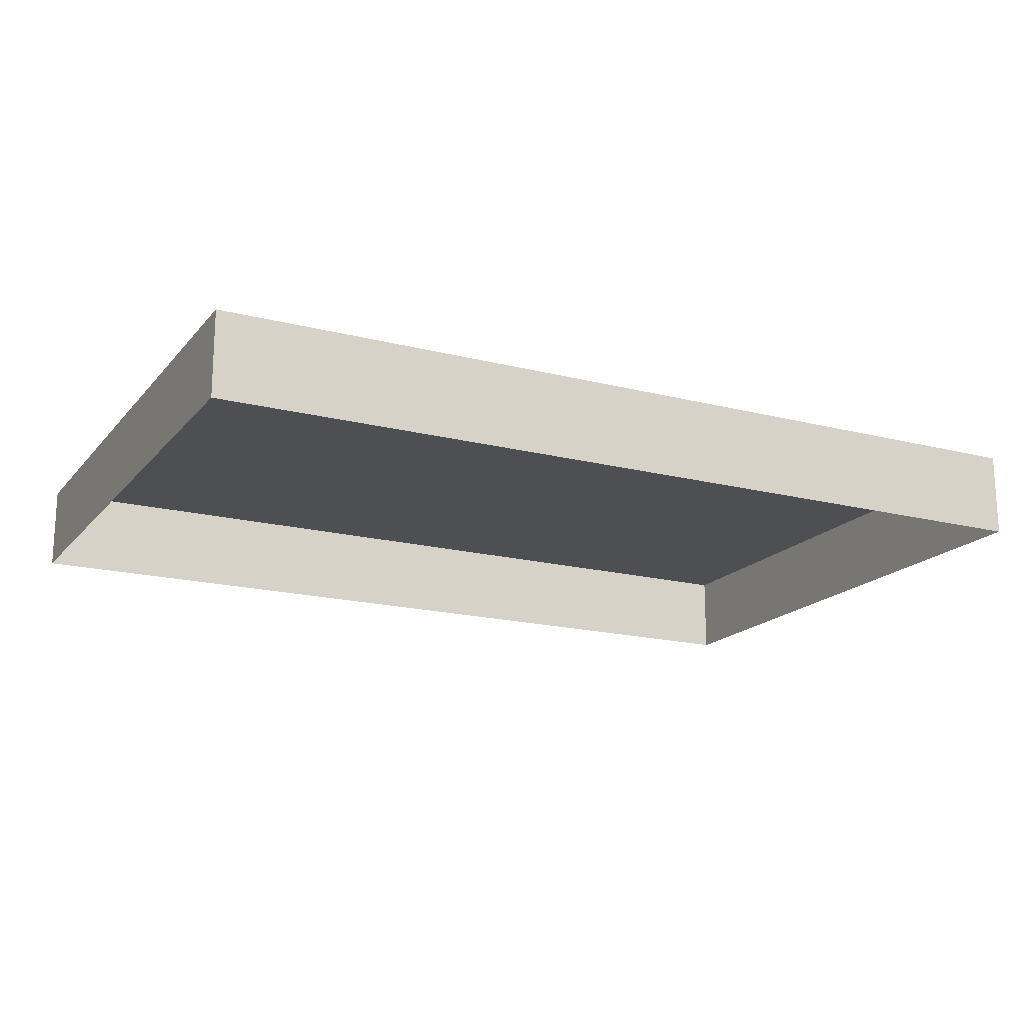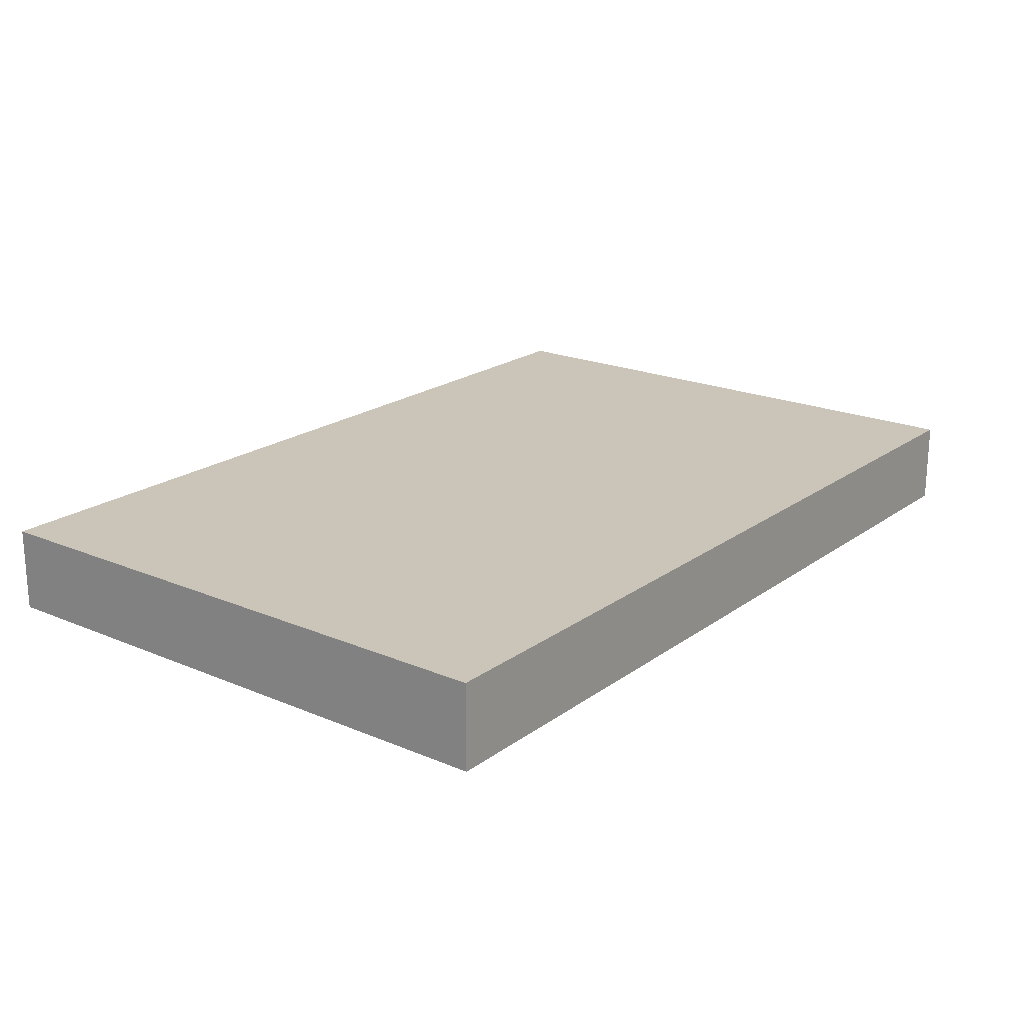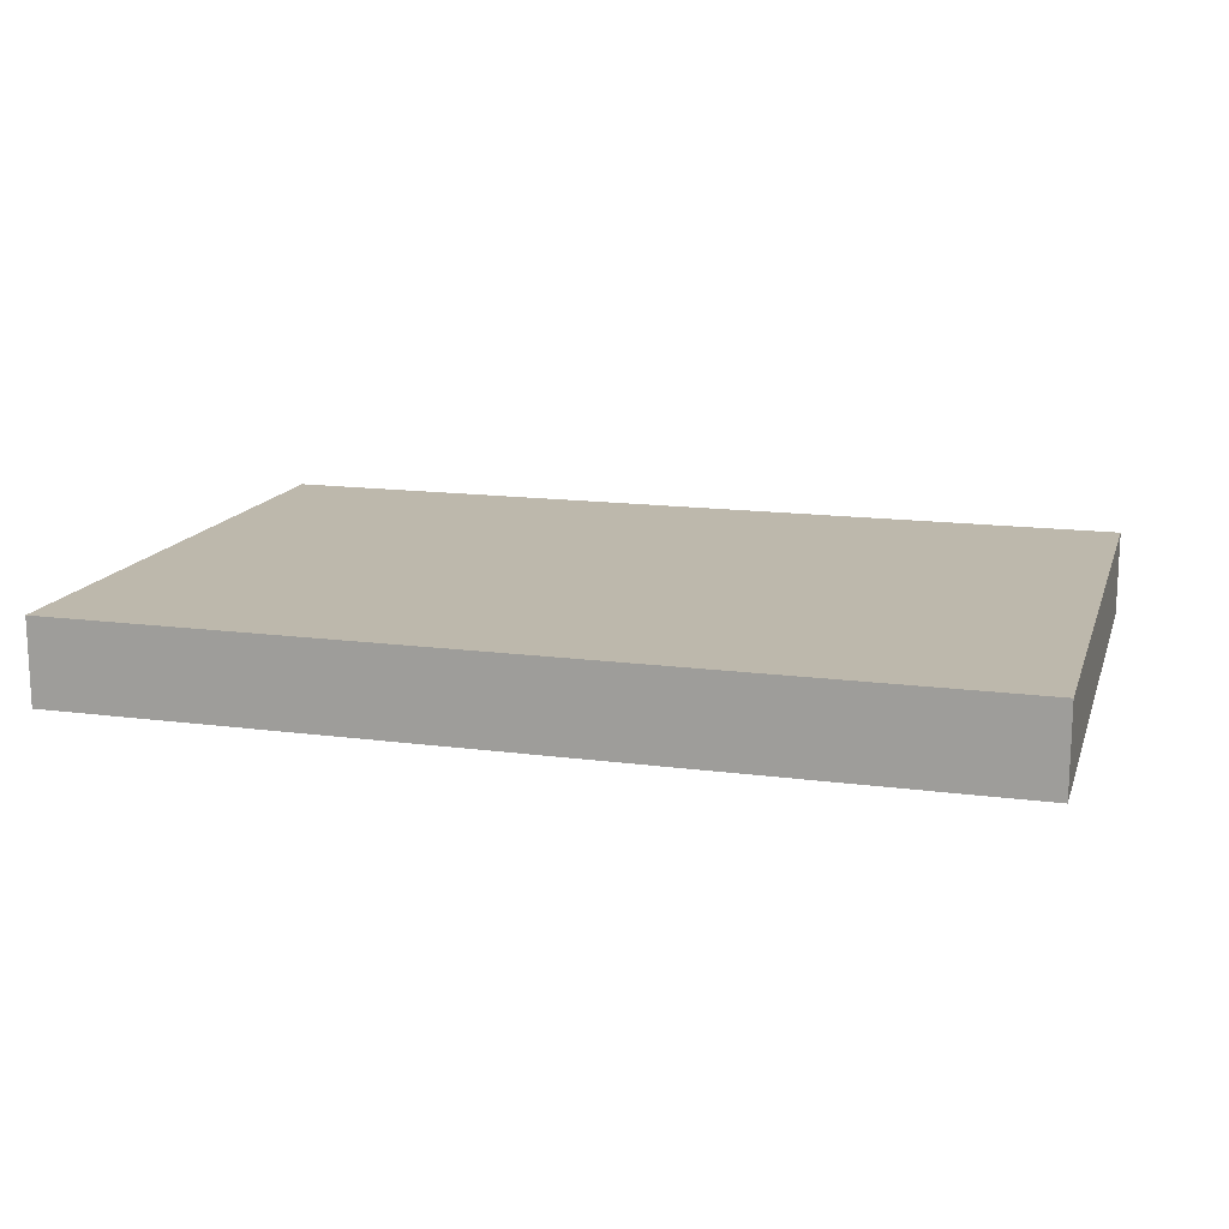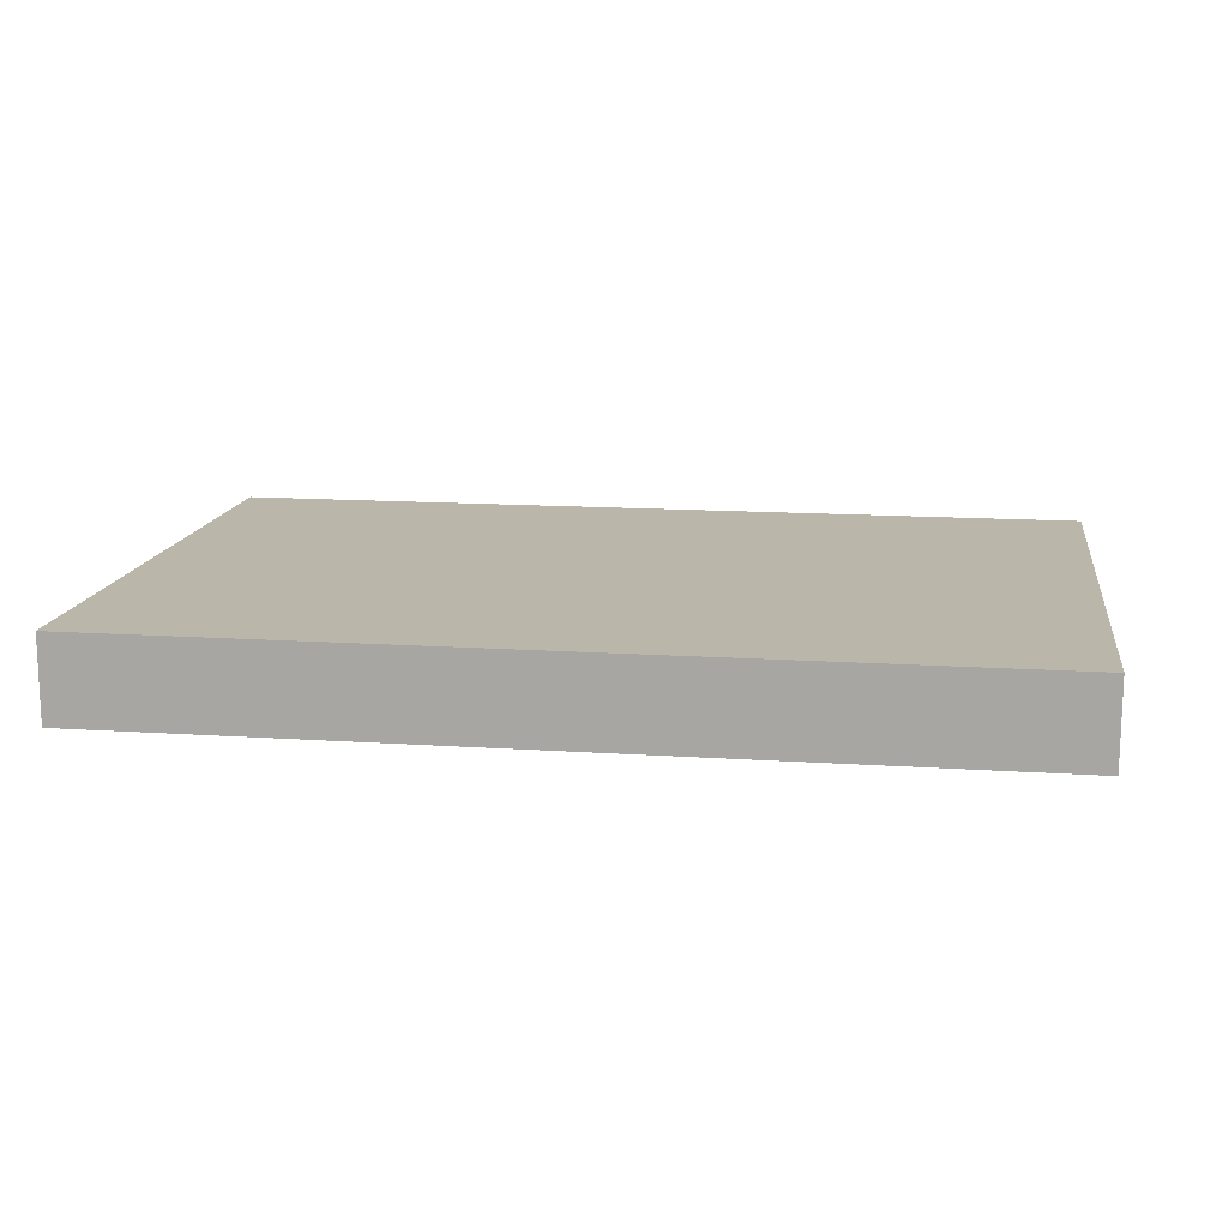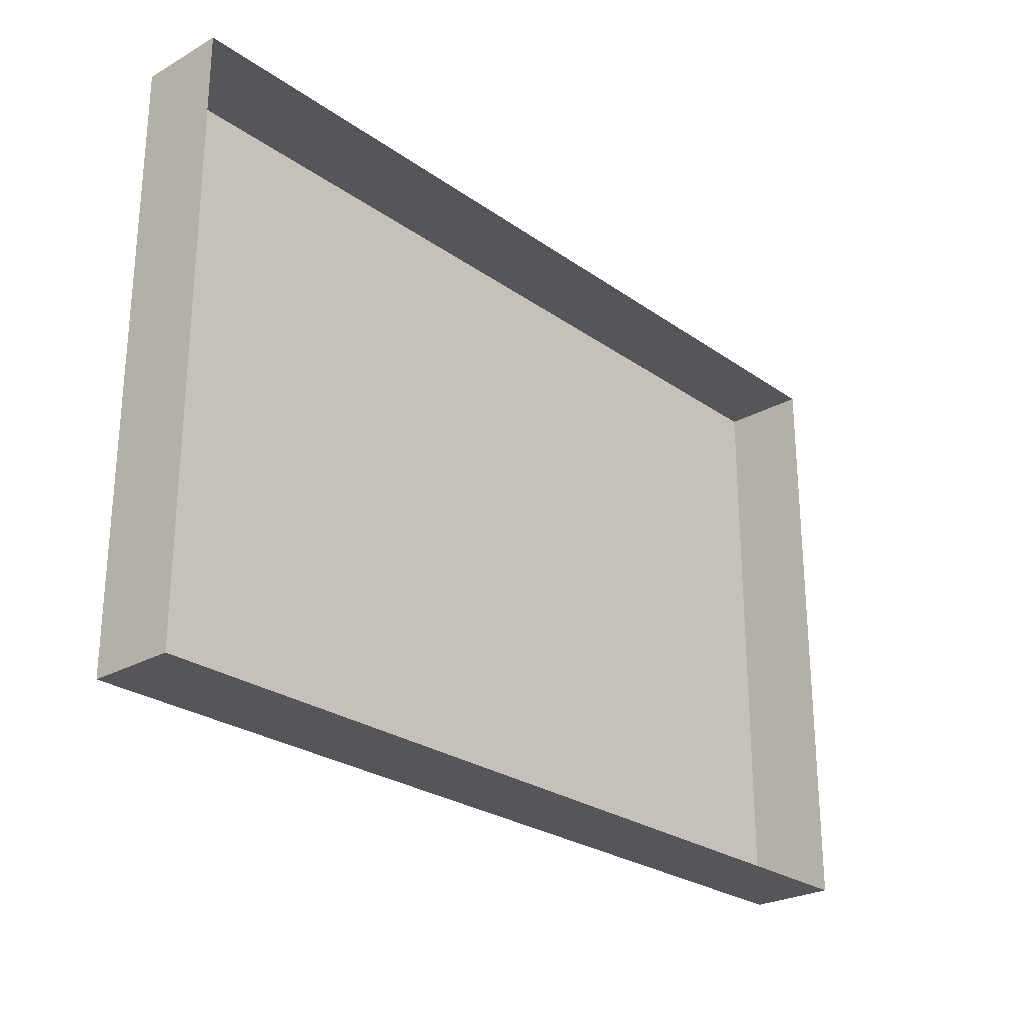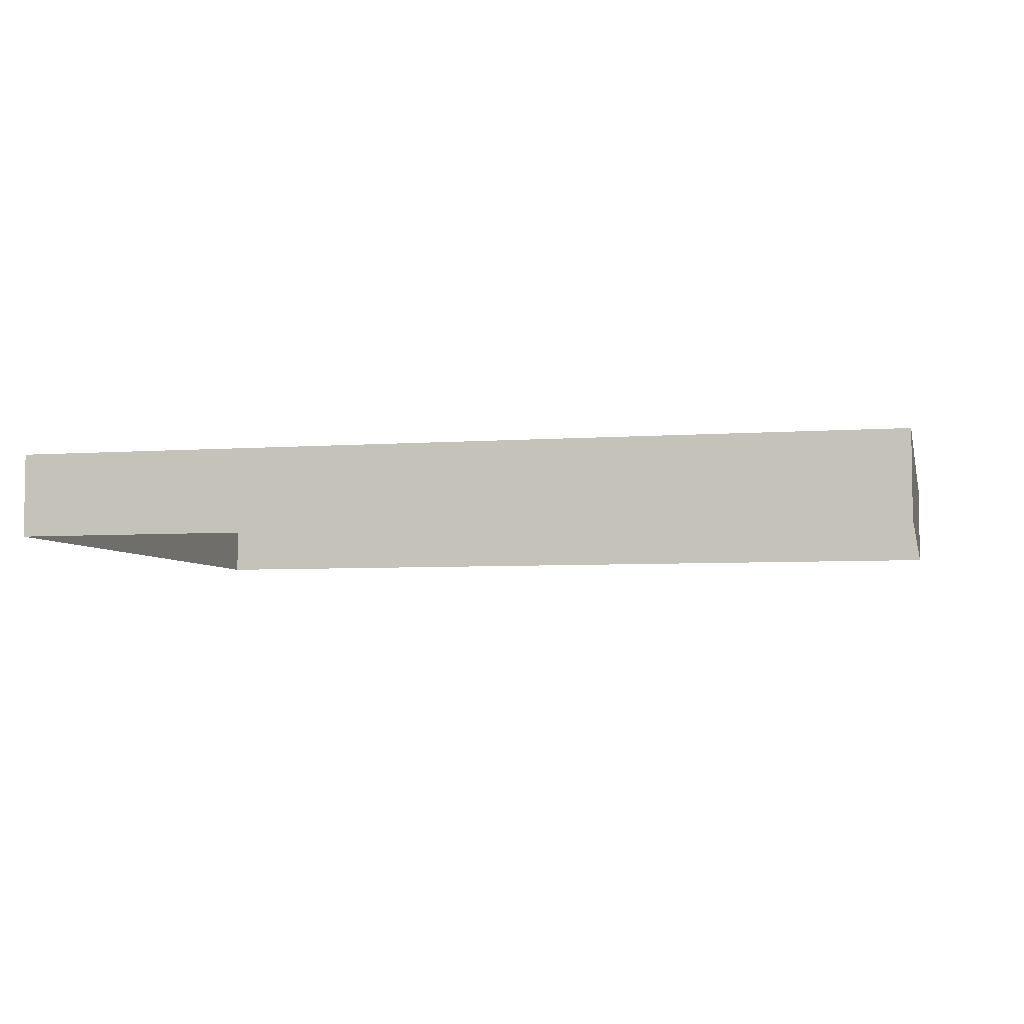
<metadata>
{"format":"obj","ext":"obj","renderer":"f3d","projection":"perspective","resolution":1024,"background":"white","views":[{"elev":-17.7,"azim":153.2,"up":"+Y"},{"elev":20.3,"azim":127.7,"up":"+Y"},{"elev":14.9,"azim":15.9,"up":"+Y"},{"elev":14.1,"azim":-171.6,"up":"+Y"},{"elev":-25.9,"azim":-48.1,"up":"+Z"},{"elev":-5.2,"azim":-166.9,"up":"+Y"}]}
</metadata>
<code>
o mesh16/mesh16-geometry#mesh16-geometry
v 0.4667 -0.1503 0.3569
v 0.5461 -0.1427 0.3569
v 0.5461 -0.1503 0.3569
v 0.4667 -0.1427 0.3569
v 0.5461 -0.1503 0.3044
v 0.4667 -0.1503 0.3044
v 0.5461 -0.1427 0.3044
v 0.4667 -0.1427 0.3044
f 1 2 3
f 2 1 4
f 2 5 3
f 6 4 1
f 4 7 2
f 5 2 7
f 4 6 8
f 7 4 8
f 8 5 7
f 5 8 6
f 3 2 1
f 4 1 2
f 3 5 2
f 1 4 6
f 2 7 4
f 7 2 5
f 8 6 4
f 8 4 7
f 7 5 8
f 6 8 5

</code>
